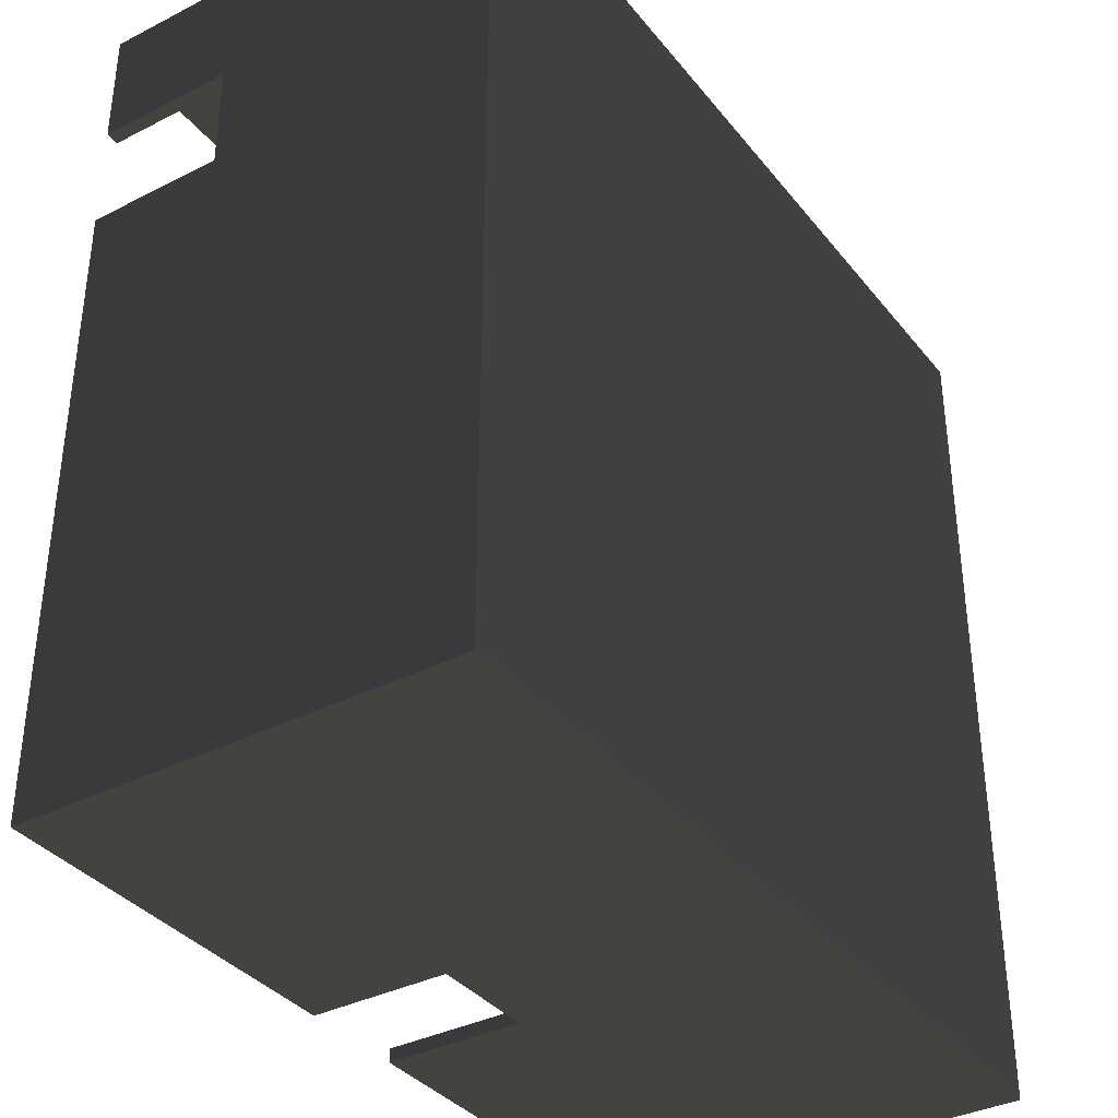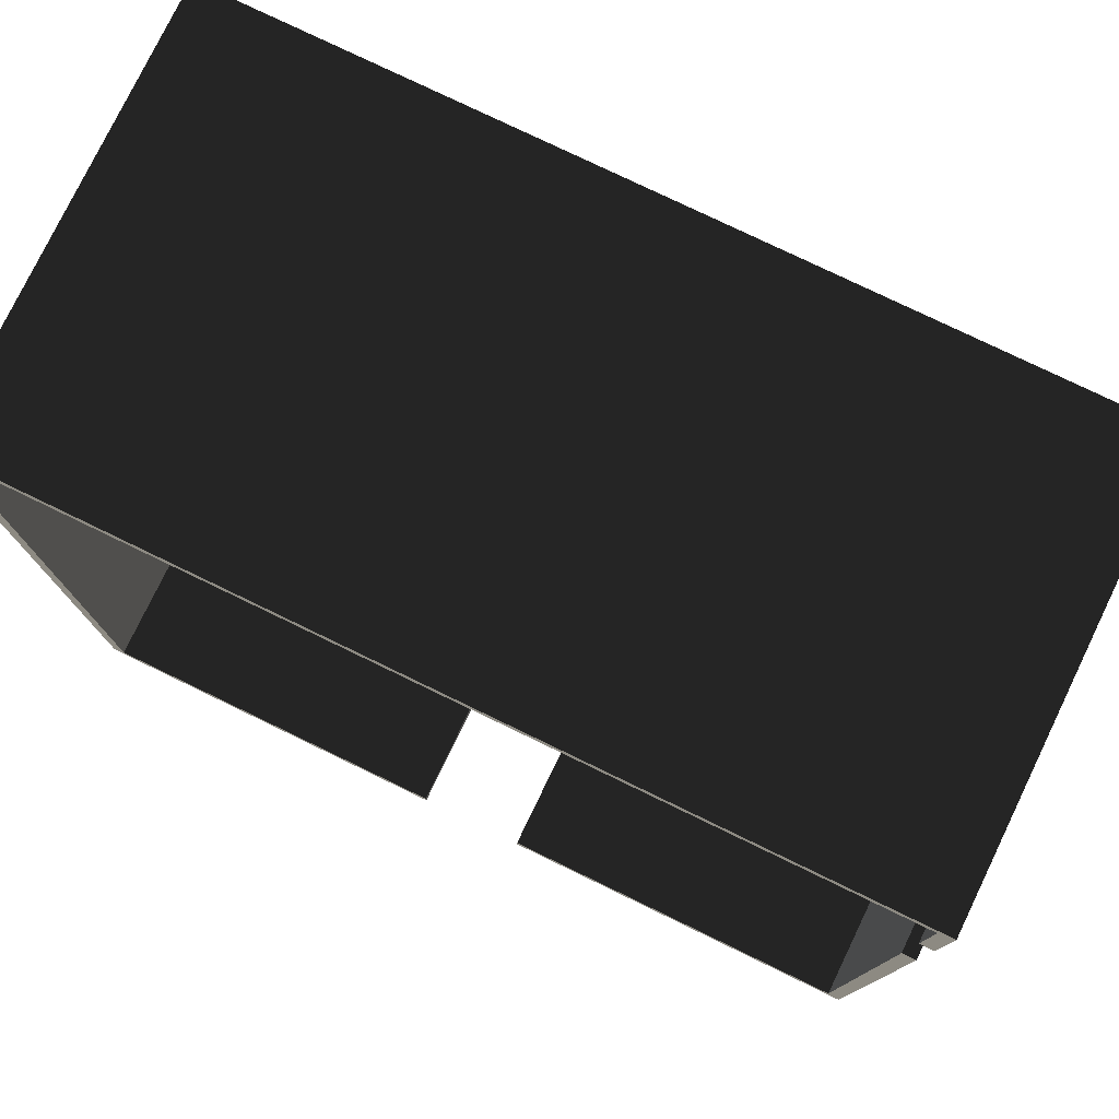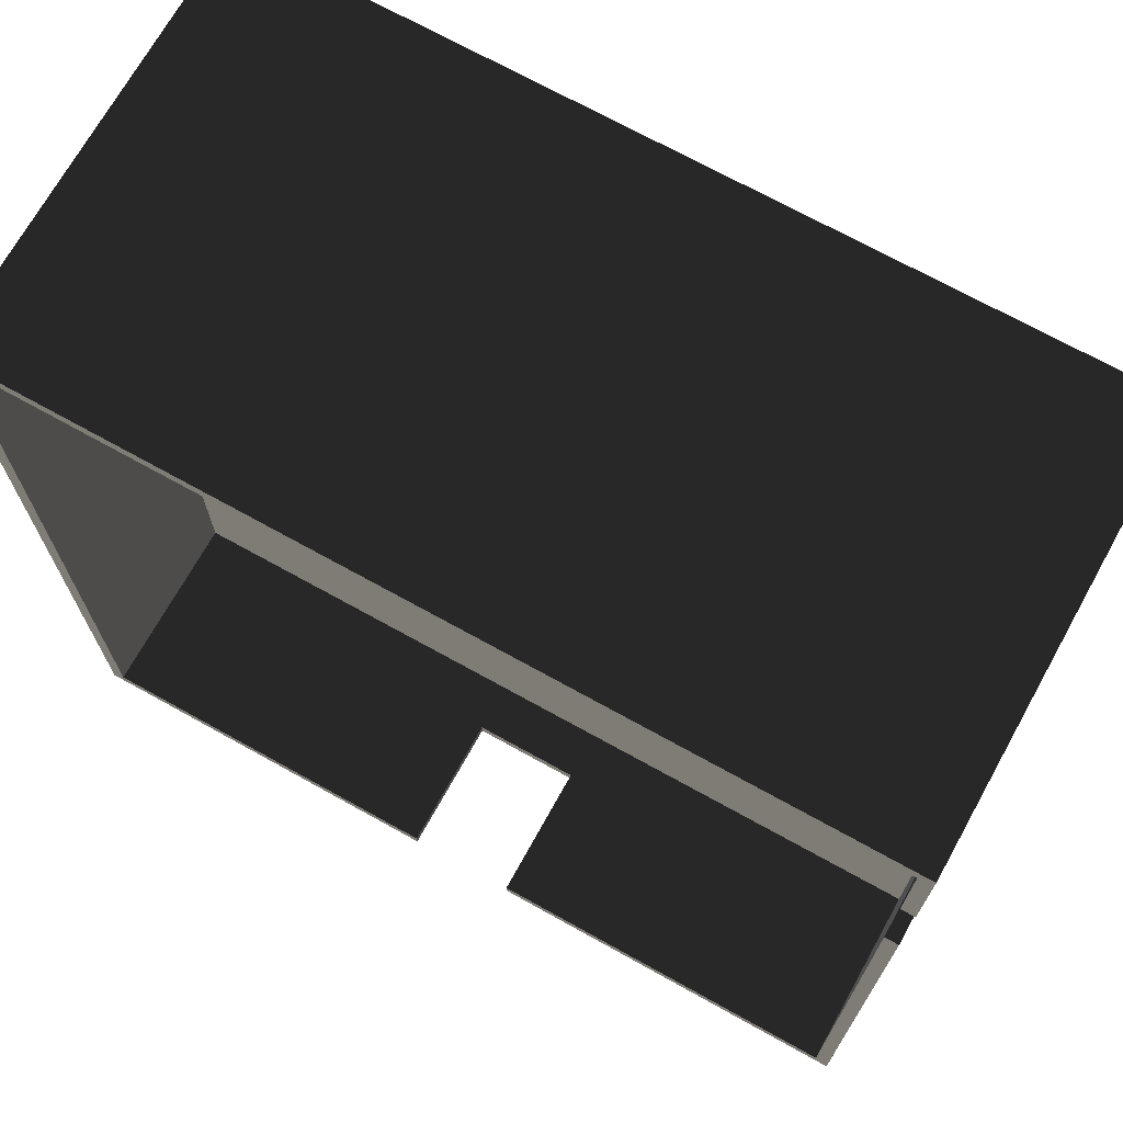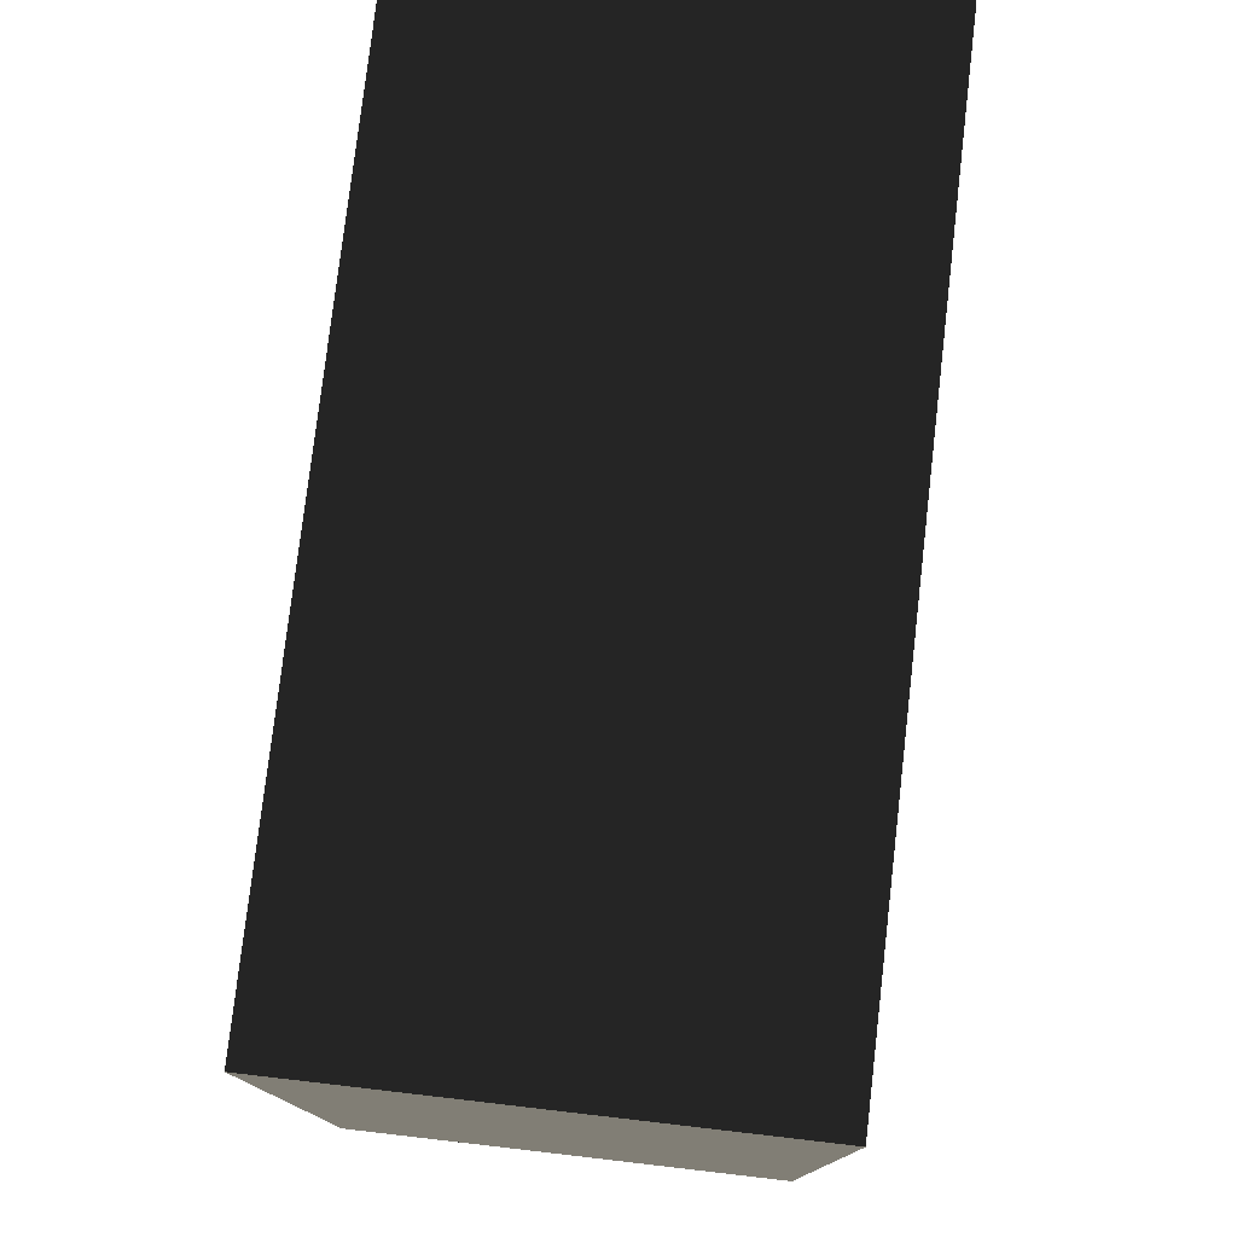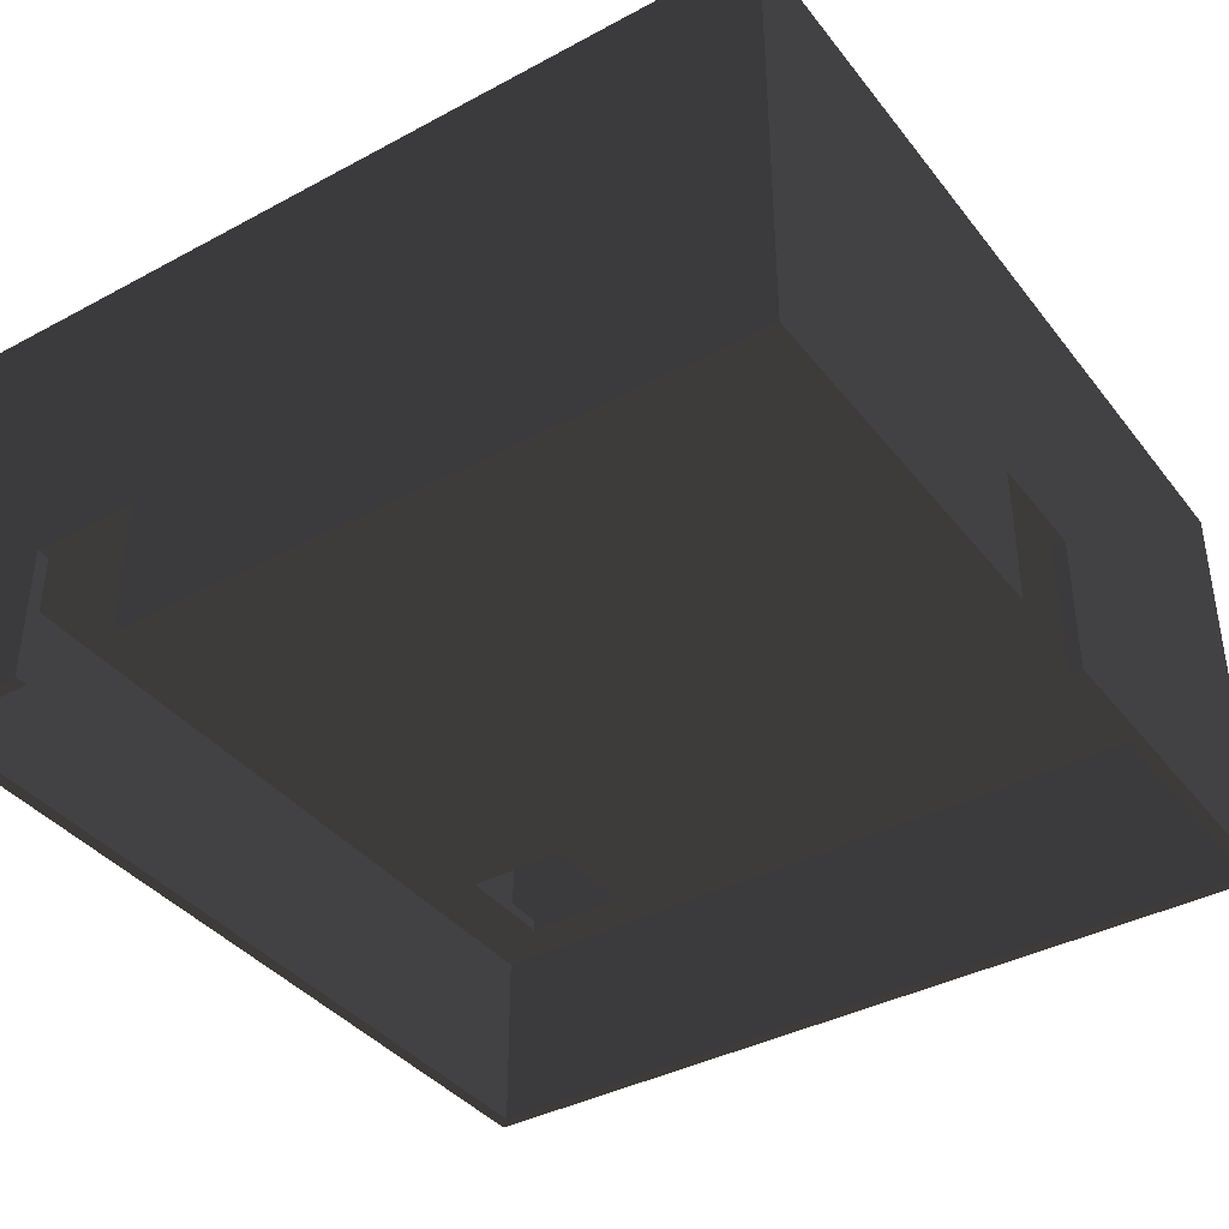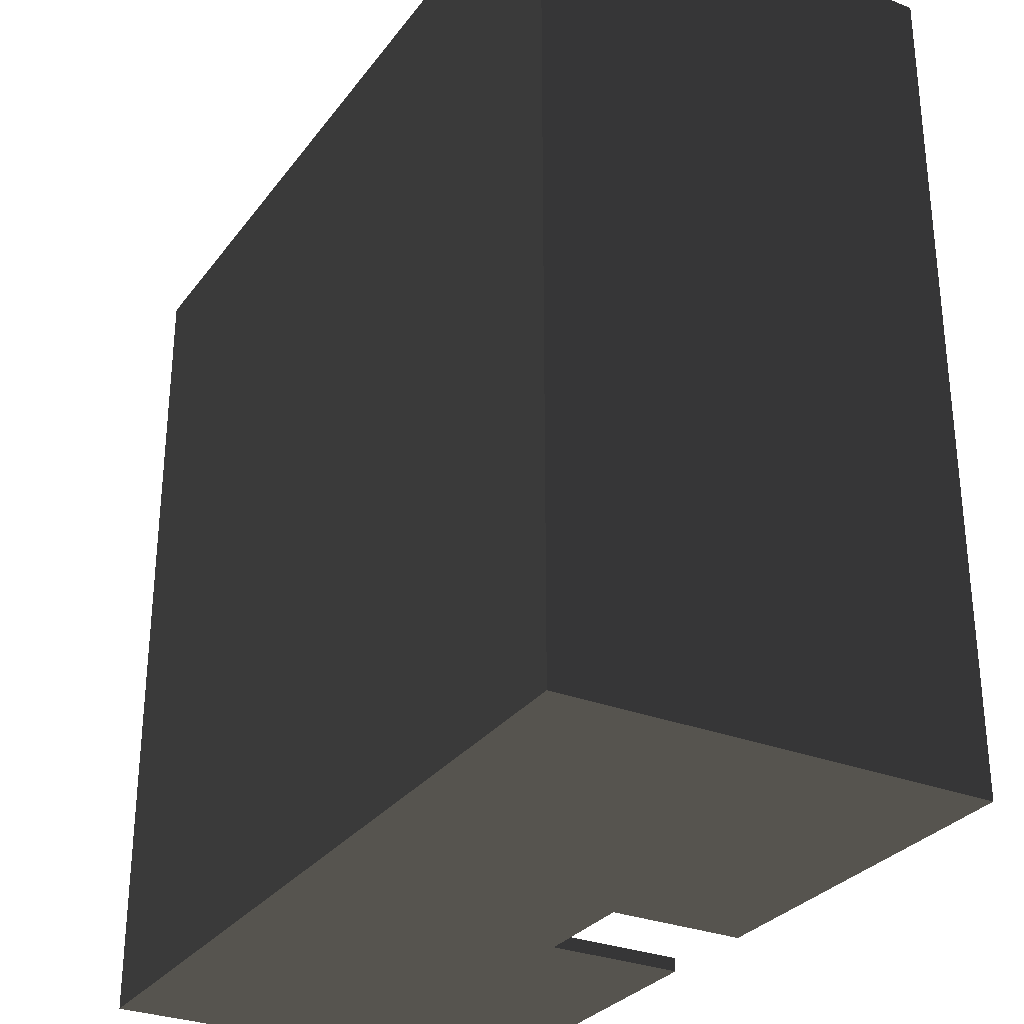
<metadata>
{"format":"obj","ext":"obj","renderer":"f3d","projection":"perspective","resolution":1024,"background":"white","views":[{"elev":-36.4,"azim":-56.5,"up":"+Y"},{"elev":77.8,"azim":-154.2,"up":"+Y"},{"elev":70.7,"azim":-150.9,"up":"+Y"},{"elev":77.8,"azim":96.6,"up":"+Y"},{"elev":-38.9,"azim":-56.1,"up":"+Z"},{"elev":-29.8,"azim":60.3,"up":"+Y"}]}
</metadata>
<code>
v 319.7 319.7 -20.63
v -319.7 319.7 -20.63
v -319.7 319.7 -165
v -34.1 319.7 -165
v 319.7 319.7 -165
v -319.7 -319.7 -165
v -319.7 -319.7 -20.63
v -319.7 311.6 -165
v 319.7 -319.7 -20.63
v 319.7 -34.1 -165
v 319.7 -311.6 -165
v 319.7 -319.7 -165
v 330 -330 165
v 330 -330 -165
v 330 330 -165
v 330 330 165
v -330 330 -165
v -330 330 165
v -330 -330 165
v -41.47 -321.8 -165
v -41.47 -319.7 -165
v -41.47 -319.7 -58.87
v -41.47 -330 -58.87
v -41.47 -330 -165
v 41.47 -319.7 -165
v 41.47 -319.9 -165
v 41.47 -330 -165
v 41.47 -330 -58.87
v 41.47 -319.7 -58.87
v -330 -330 -165
v -319.7 237.5 -59.44
v -319.7 237.5 -165
v -330 237.5 -165
v -328.5 237.5 -165
v -326.8 237.5 -165
v -319.7 34.1 -165
v -319.7 154.5 -59.44
v -319.7 154.5 -165
v -330 237.5 -59.44
v -330 154.5 -165
v -327.2 154.5 -165
v -323.9 154.5 -165
v -330 154.5 -59.44
v 319.7 -319.7 154.7
v 319.7 -319.7 -11.36
v 319.7 319.7 -11.36
v 319.7 319.7 154.7
v -319.7 319.7 154.7
v -319.7 319.7 -11.36
v -319.7 -319.7 -11.36
v -319.7 -319.7 154.7
v 319.7 -319.7 -20.63
v -319.7 319.7 -20.63
v 319.7 319.7 -165
v 319.7 319.7 -20.63
v 319.7 319.7 -20.63
v -319.7 319.7 -20.63
v 319.7 -319.7 -20.63
v 286.1 248.6 -20.63
v 286.1 189.5 -20.63
v -319.7 -319.7 -20.63
v 203.6 272 -20.63
v 203.6 212.9 -20.63
v 286.1 272 -20.63
v 227 189.5 -20.63
v 267.9 272 -20.63
v 262.7 272 -20.63
v 203.6 203.6 -20.63
v 203.6 191.4 -20.63
v 203.6 189.5 -20.63
v 223.1 189.5 -20.63
v 272 272 -20.63
v 276.5 272 -20.63
v 286.1 272 -20.54
v 286.1 189.5 -20.54
v 203.6 189.5 -20.54
v 203.6 272 -20.54
v 203.6 210.6 -11.36
v 203.6 194.6 -11.36
v 203.6 272 -11.36
v 286.1 250.9 -11.36
v 203.6 189.5 -11.36
v 265 272 -11.36
v 286.1 272 -11.36
v 284.9 272 -11.36
v 224.7 189.5 -11.36
v 286.1 189.5 -11.36
v -319.7 -319.7 -11.36
v -319.7 319.7 -11.36
v 319.7 319.7 -11.36
v 319.7 -319.7 -11.36
g group0
g group1
g group2
f 20 6 30
f 6 20 21
f 14 25 26
f 25 14 12
f 26 27 14
f 20 30 24
f 28 13 14
f 23 13 28
f 23 19 13
f 24 19 23
f 19 24 30
f 28 14 27
f 6 21 22
f 9 25 12
f 9 29 25
f 9 22 29
f 7 22 9
f 22 7 6
f 28 22 23
f 22 28 29
f 28 25 29
f 28 26 25
f 26 28 27
f 22 24 23
f 22 20 24
f 20 22 21
f 14 11 12
f 17 3 4
f 14 5 10
f 11 14 10
f 17 8 3
f 4 15 17
f 5 15 4
f 14 15 5
f 19 16 13
f 16 19 18
f 16 17 15
f 17 16 18
f 16 14 13
f 14 16 15
f 9 5 1
f 9 10 5
f 9 11 10
f 11 9 12
f 4 1 5
f 4 2 1
f 2 4 3
f 37 42 38
f 37 41 42
f 37 40 41
f 40 37 43
f 35 31 32
f 34 31 35
f 34 39 31
f 39 34 33
f 37 39 43
f 39 37 31
f 39 18 19
f 39 17 18
f 17 39 33
f 19 43 39
f 19 40 43
f 40 19 30
f 37 7 2
f 37 6 7
f 37 36 6
f 36 37 38
f 2 31 37
f 2 32 31
f 2 8 32
f 8 2 3
f 36 41 6
f 41 36 42
f 35 17 34
f 42 36 38
f 8 35 32
f 35 8 17
f 6 40 30
f 40 6 41
f 34 17 33
g group3
f 51 47 44
f 47 51 48
f 45 51 44
f 51 45 50
f 47 49 46
f 49 47 48
f 51 49 48
f 49 51 50
f 47 45 44
f 45 47 46
g group4
f 54 55 53
f 54 52 55
g group5
f 71 61 70
f 73 56 64
f 56 73 72
f 56 72 66
f 61 71 65
f 61 69 70
f 61 68 69
f 68 61 63
f 62 56 67
f 56 66 67
f 60 61 65
f 56 59 64
f 61 57 63
f 63 57 62
f 57 56 62
f 58 61 60
f 60 56 58
f 59 56 60
g group6
f 75 86 87
f 75 82 86
f 82 75 76
f 84 87 81
f 84 75 87
f 75 84 74
f 85 74 84
f 83 74 85
f 83 77 74
f 77 83 80
f 79 80 78
f 82 80 79
f 82 77 80
f 77 82 76
f 91 89 88
f 91 90 87
f 86 91 87
f 90 85 84
f 85 90 83
f 90 89 83
f 91 86 82
f 89 91 82
f 81 87 90
f 84 81 90
f 83 89 80
f 79 89 82
f 80 89 78
f 89 79 78

</code>
